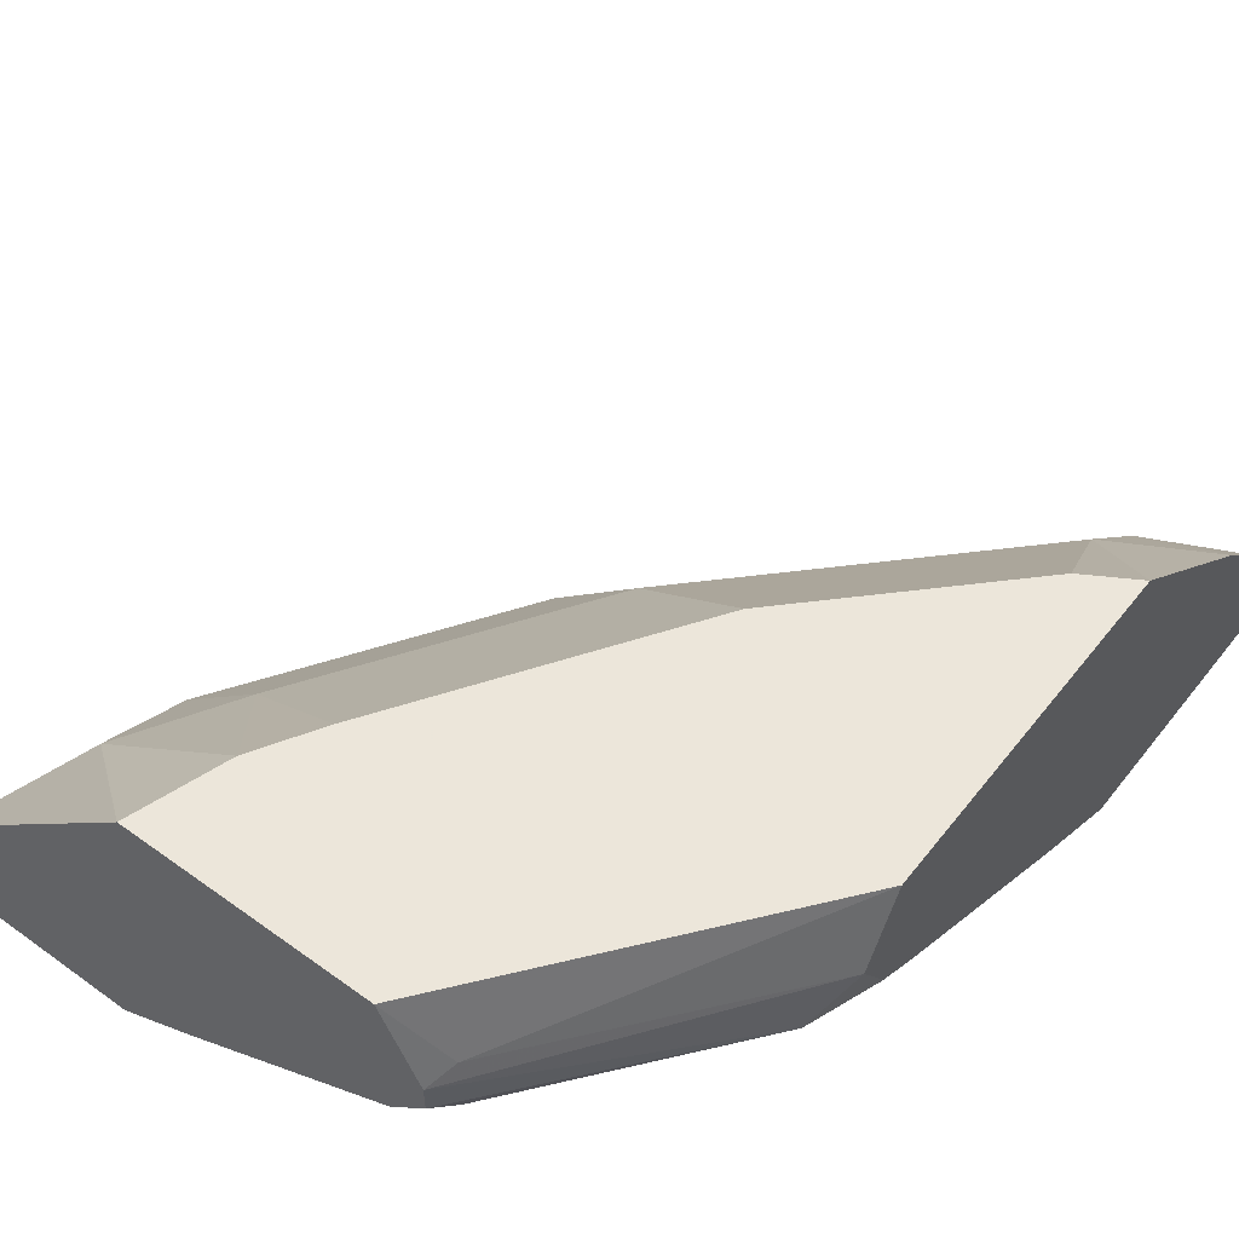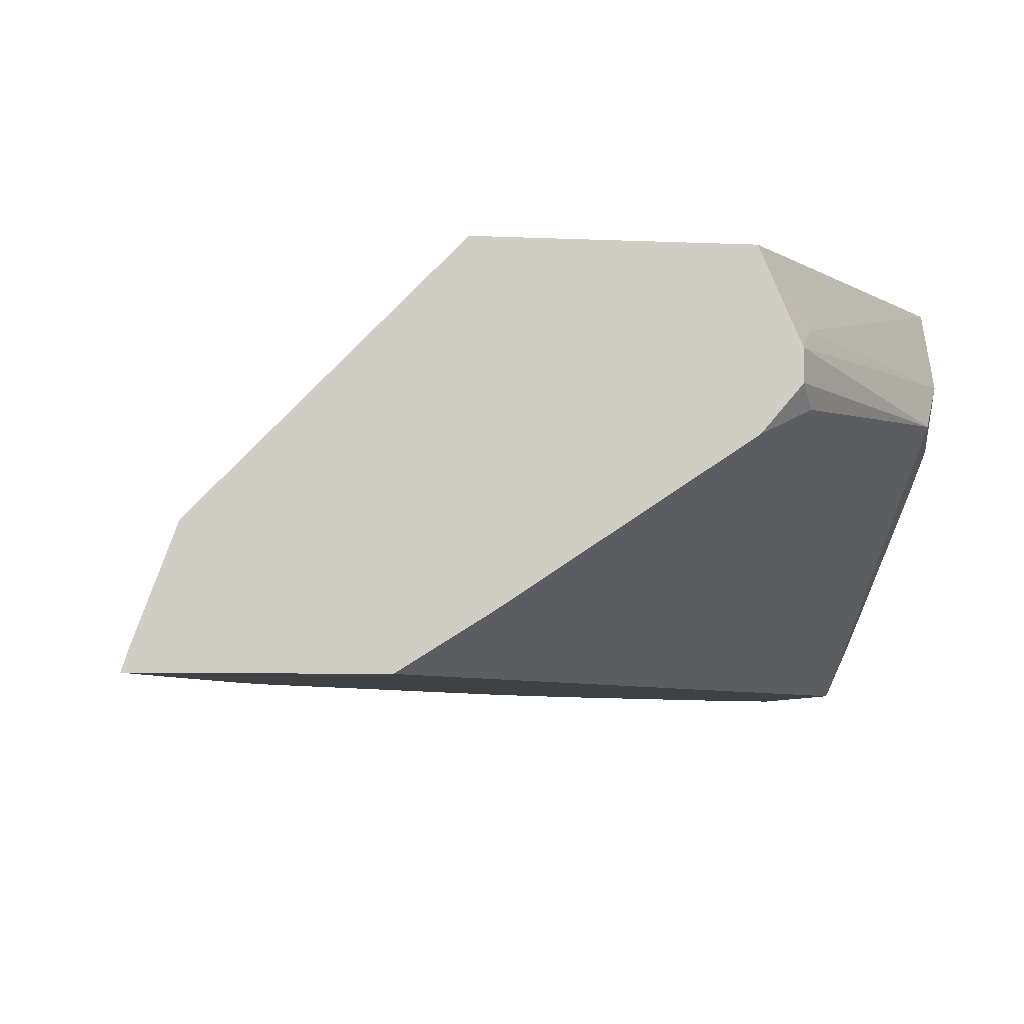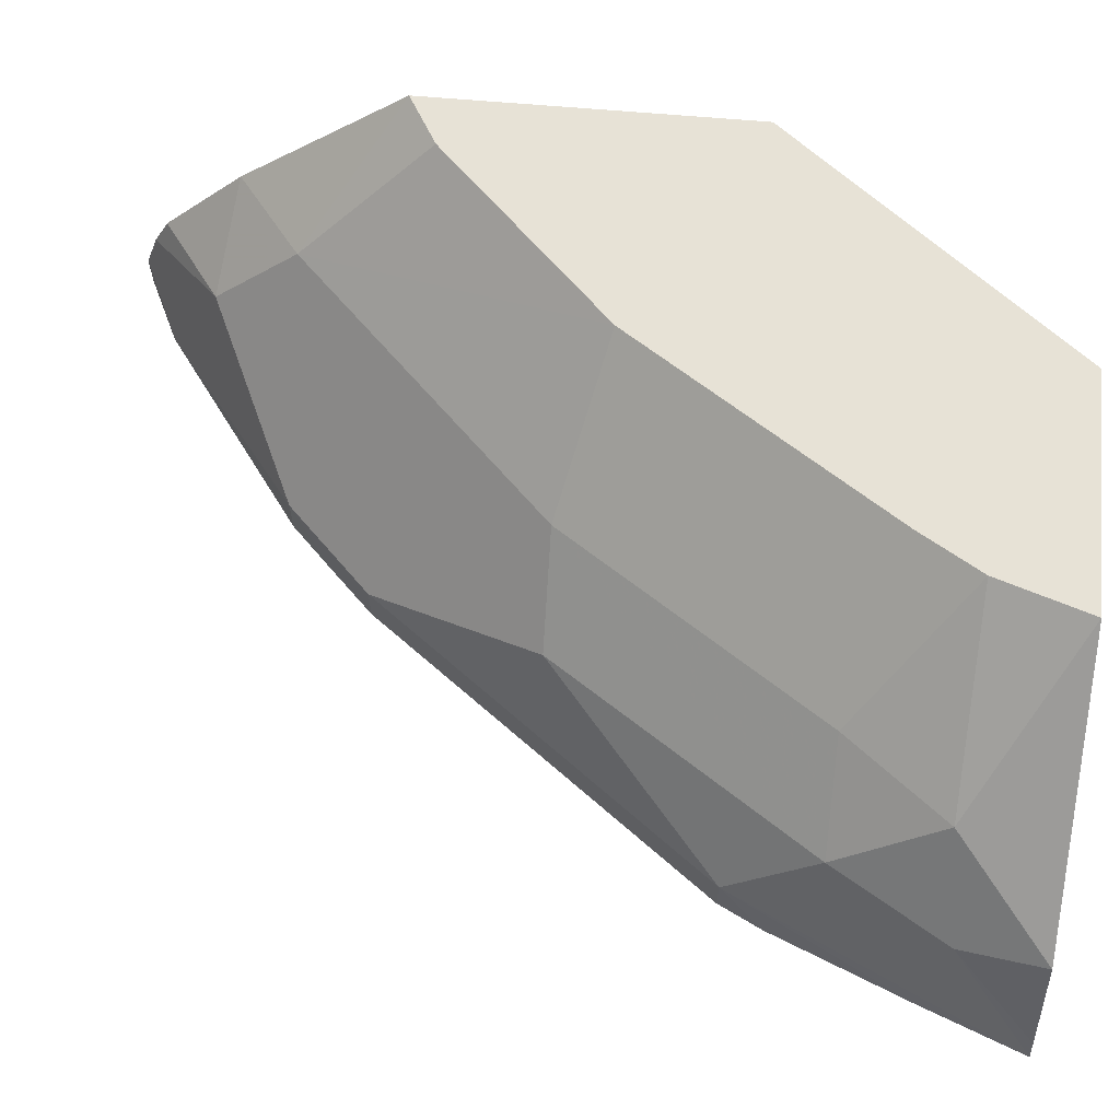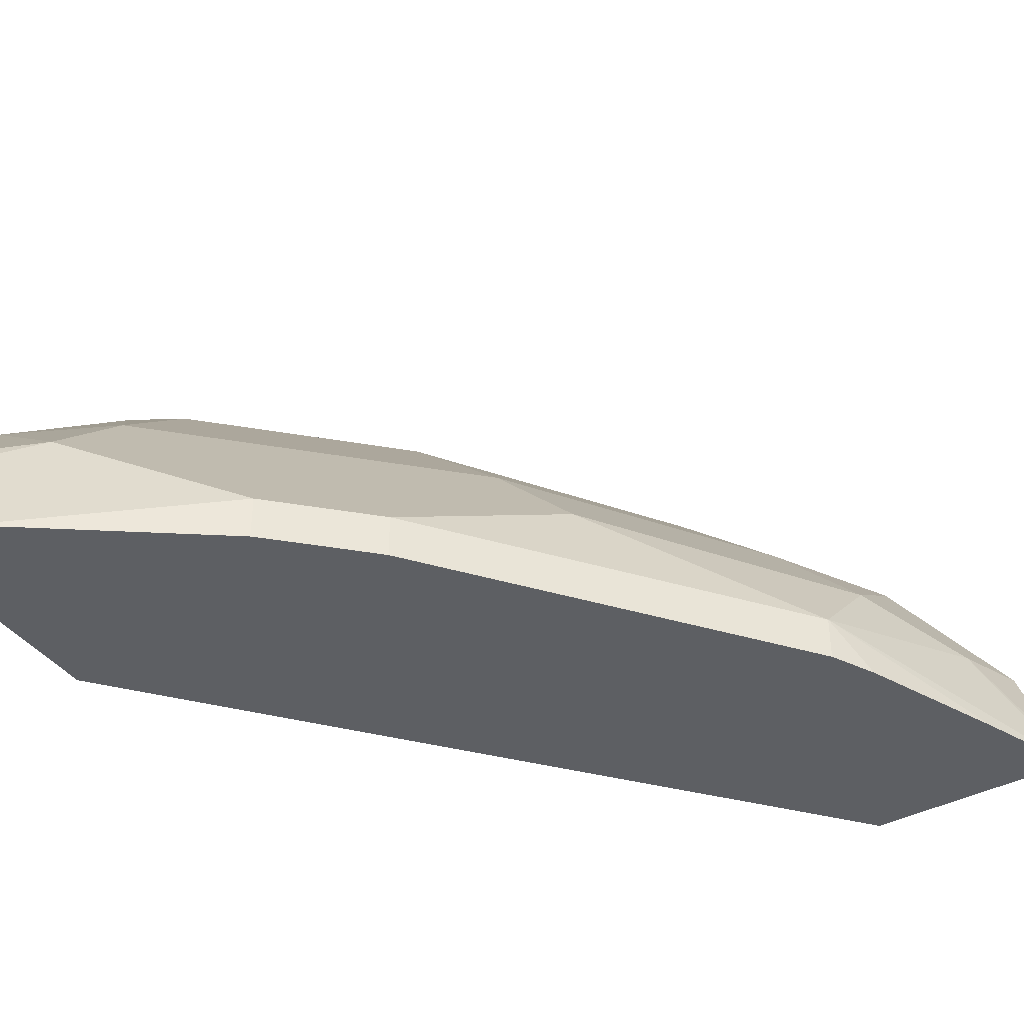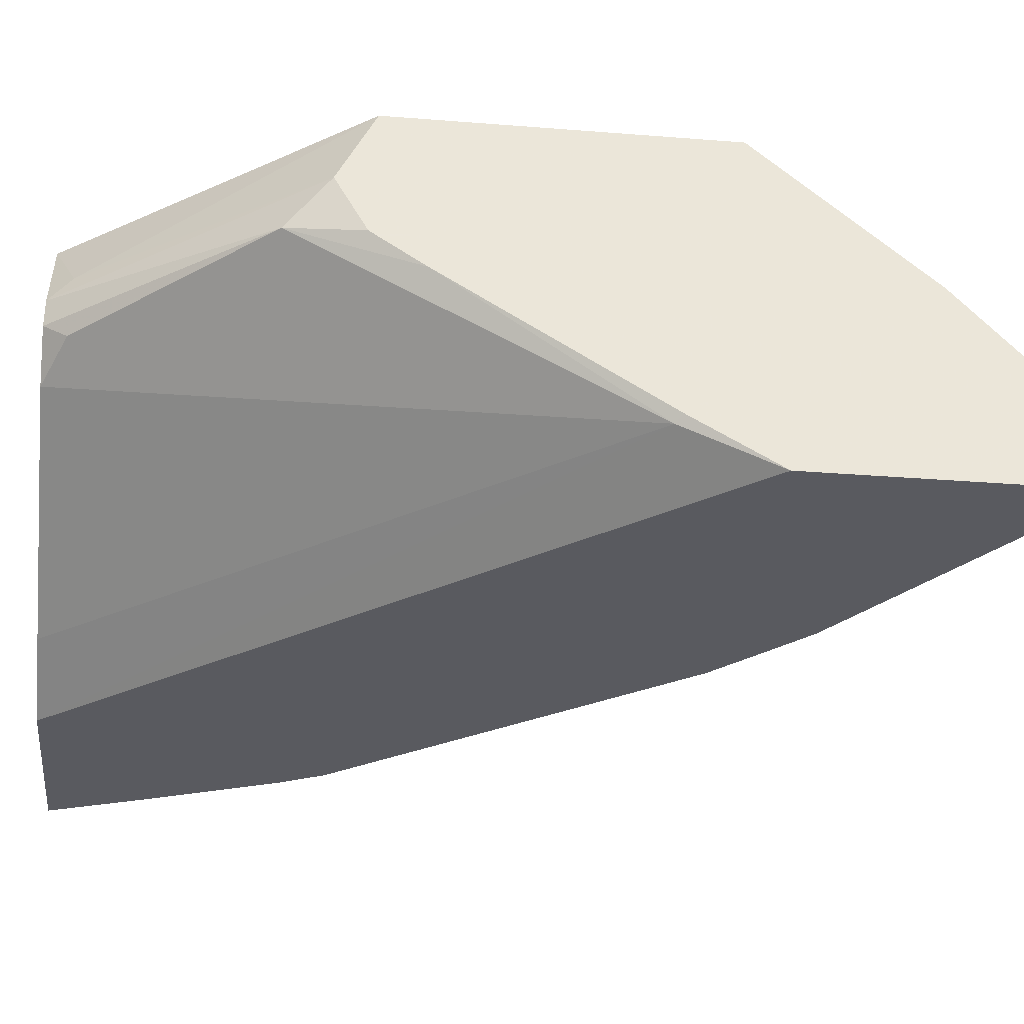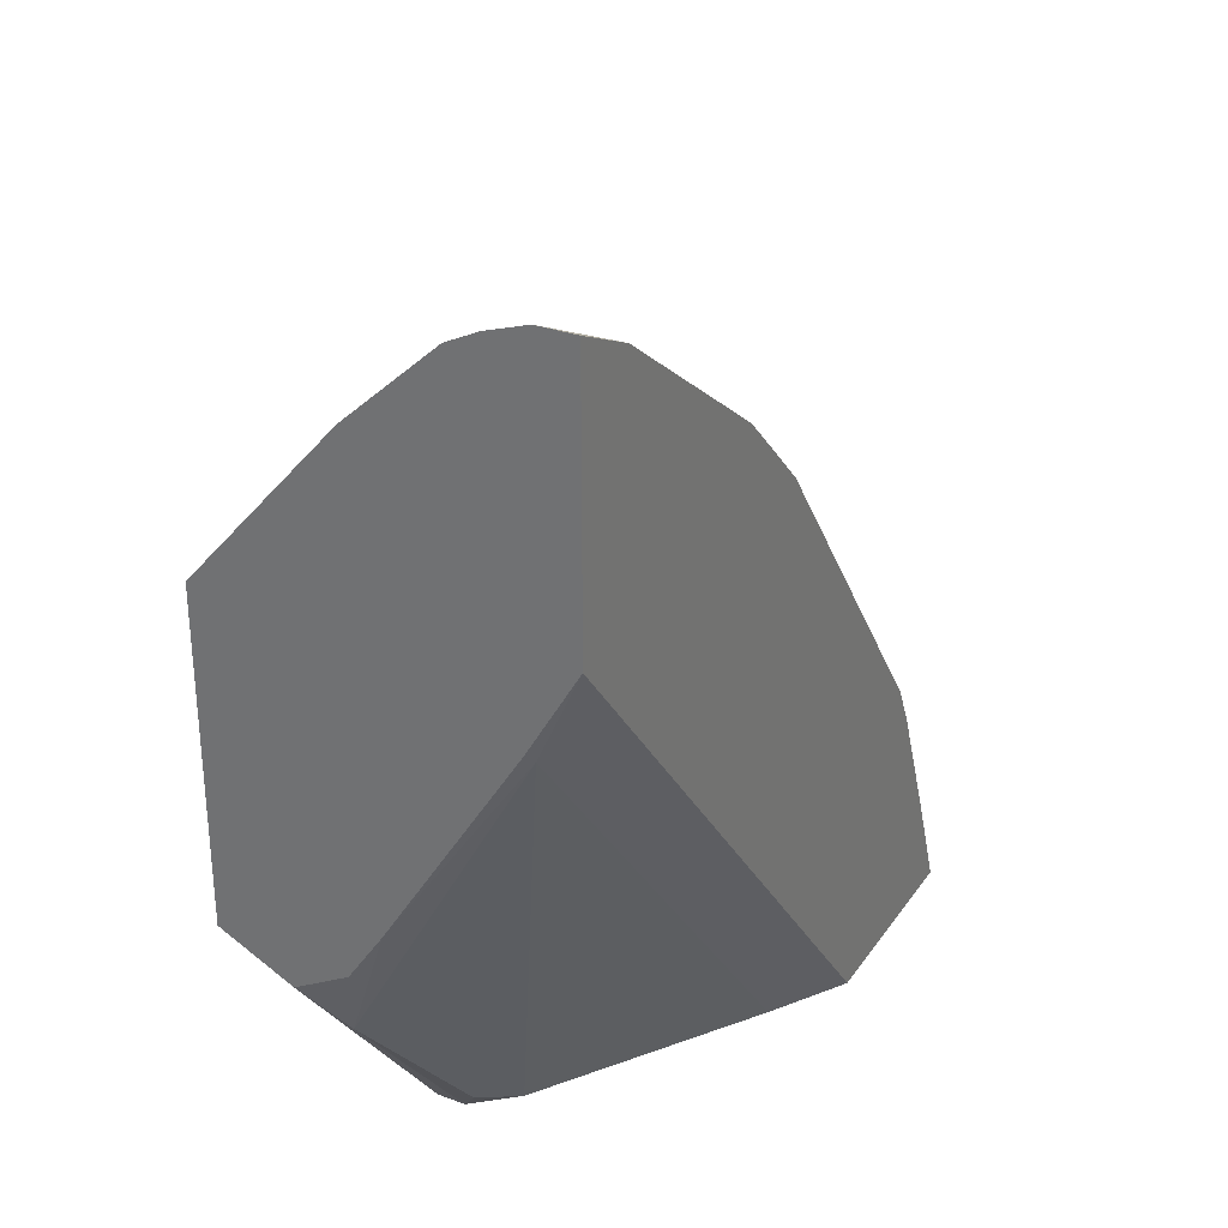
<metadata>
{"format":"obj","ext":"obj","renderer":"f3d","projection":"perspective","resolution":1024,"background":"white","views":[{"elev":54.6,"azim":-142.6,"up":"+Y"},{"elev":-5.8,"azim":171.9,"up":"+Y"},{"elev":63.7,"azim":95.1,"up":"+Y"},{"elev":-40.2,"azim":32.9,"up":"+Y"},{"elev":-31.9,"azim":-96.3,"up":"+Y"},{"elev":30.4,"azim":-61.5,"up":"+Z"}]}
</metadata>
<code>
v 0.6961 0.3337 0.2745
v 0.681 0.3337 0.3138
v 0.6157 0.3337 0.2745
v 0.6936 0.3412 0.2745
v 0.6732 0.3728 0.306
v 0.6509 0.3505 0.3839
v 0.6593 0.3337 0.3671
v 0.586 0.3524 0.2745
v 0.4147 0.3337 0.52
v 0.4173 0.3505 0.484
v 0.6787 0.3783 0.2782
v 0.6795 0.3791 0.2745
v 0.6509 0.3839 0.3505
v 0.6509 0.3337 0.3839
v 0.5842 0.3839 0.4506
v 0.5508 0.3505 0.5174
v 0.5026 0.408 0.2745
v 0.4147 0.3337 0.6201
v 0.4147 0.3531 0.4866
v 0.4147 0.4044 0.4045
v 0.4228 0.4228 0.3561
v 0.5933 0.4673 0.2745
v 0.6454 0.4117 0.3116
v 0.6175 0.4173 0.3505
v 0.5508 0.4173 0.4506
v 0.5508 0.3337 0.5174
v 0.5174 0.3505 0.5508
v 0.5342 0.3337 0.5341
v 0.484 0.4173 0.2838
v 0.4887 0.4242 0.2745
v 0.4407 0.3337 0.6076
v 0.4147 0.348 0.6201
v 0.4147 0.4147 0.389
v 0.4147 0.4178 0.3844
v 0.4147 0.4391 0.3723
v 0.4887 0.4353 0.2745
v 0.5029 0.4673 0.2745
v 0.5818 0.4673 0.3099
v 0.5675 0.4673 0.3338
v 0.5008 0.4673 0.434
v 0.4507 0.4173 0.5508
v 0.484 0.3839 0.5508
v 0.4507 0.3839 0.5841
v 0.5174 0.3337 0.5508
v 0.4147 0.3633 0.615
v 0.4147 0.4673 0.3865
v 0.484 0.4423 0.2838
v 0.434 0.4673 0.5007
v 0.4147 0.4673 0.5122
v 0.4147 0.4102 0.5771
v 0.4147 0.3753 0.609
f 21 34 35
f 21 35 36
f 21 36 30
f 22 37 46
f 22 46 49
f 22 49 48
f 22 40 39
f 22 48 40
f 21 30 29
f 21 33 34
f 16 27 28
f 18 31 32
f 17 21 29
f 17 29 30
f 16 28 26
f 15 27 16
f 15 25 27
f 13 25 15
f 13 24 25
f 22 39 38
f 13 23 24
f 20 33 21
f 22 38 23
f 36 47 37
f 24 38 39
f 12 23 13
f 43 50 51
f 43 51 45
f 41 43 42
f 41 50 43
f 41 49 50
f 41 48 49
f 40 48 41
f 37 47 46
f 35 47 36
f 23 38 24
f 35 46 47
f 27 44 28
f 27 31 44
f 27 32 31
f 27 43 32
f 27 42 43
f 25 42 27
f 25 41 42
f 25 40 41
f 24 40 25
f 24 39 40
f 32 43 45
f 12 22 23
f 9 18 32
f 10 20 21
f 2 6 7
f 1 6 2
f 1 5 6
f 1 4 5
f 1 12 4
f 1 22 12
f 1 37 22
f 1 36 37
f 1 30 36
f 1 17 30
f 1 8 17
f 1 3 8
f 1 9 3
f 1 18 9
f 1 31 18
f 1 44 31
f 1 28 44
f 10 21 17
f 1 14 26
f 1 7 14
f 1 2 7
f 3 9 10
f 3 10 8
f 1 26 28
f 4 12 11
f 4 11 5
f 10 19 20
f 9 20 19
f 9 33 20
f 9 34 33
f 9 35 34
f 9 46 35
f 9 49 46
f 9 50 49
f 9 51 50
f 9 19 10
f 9 32 45
f 9 45 51
f 5 13 6
f 6 14 7
f 6 13 15
f 5 12 13
f 6 16 26
f 6 26 14
f 8 10 17
f 6 15 16
f 5 11 12

</code>
